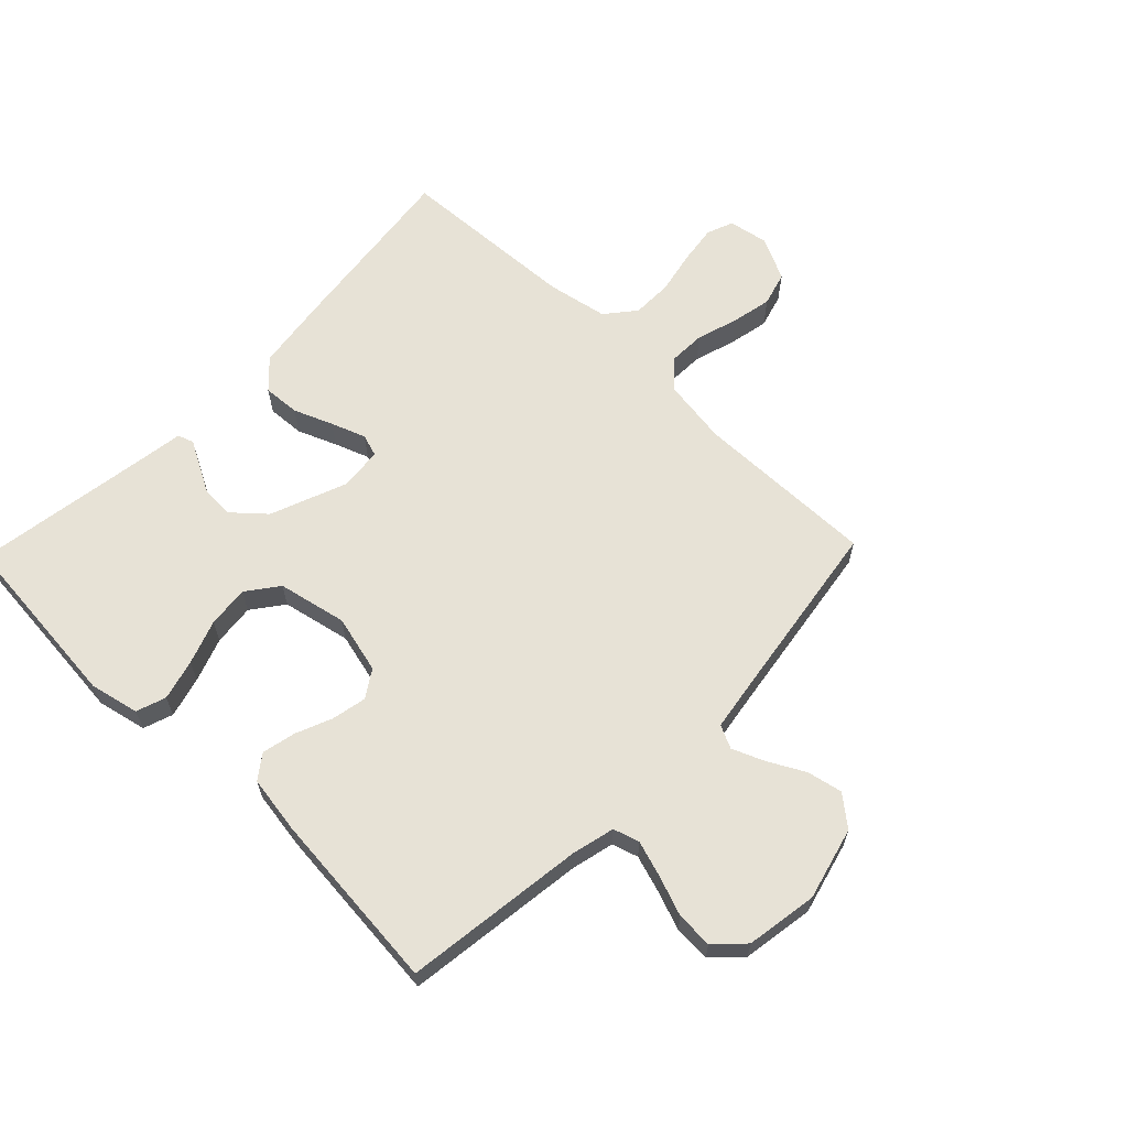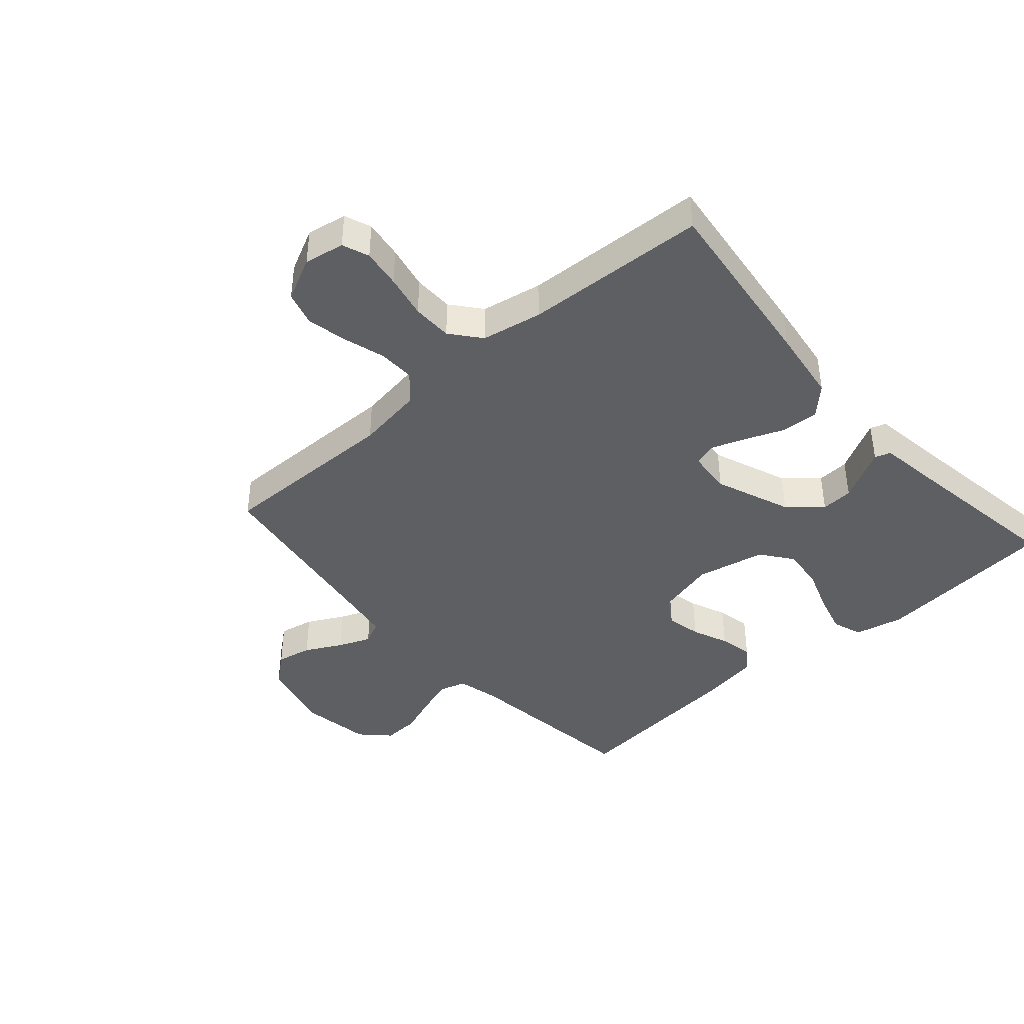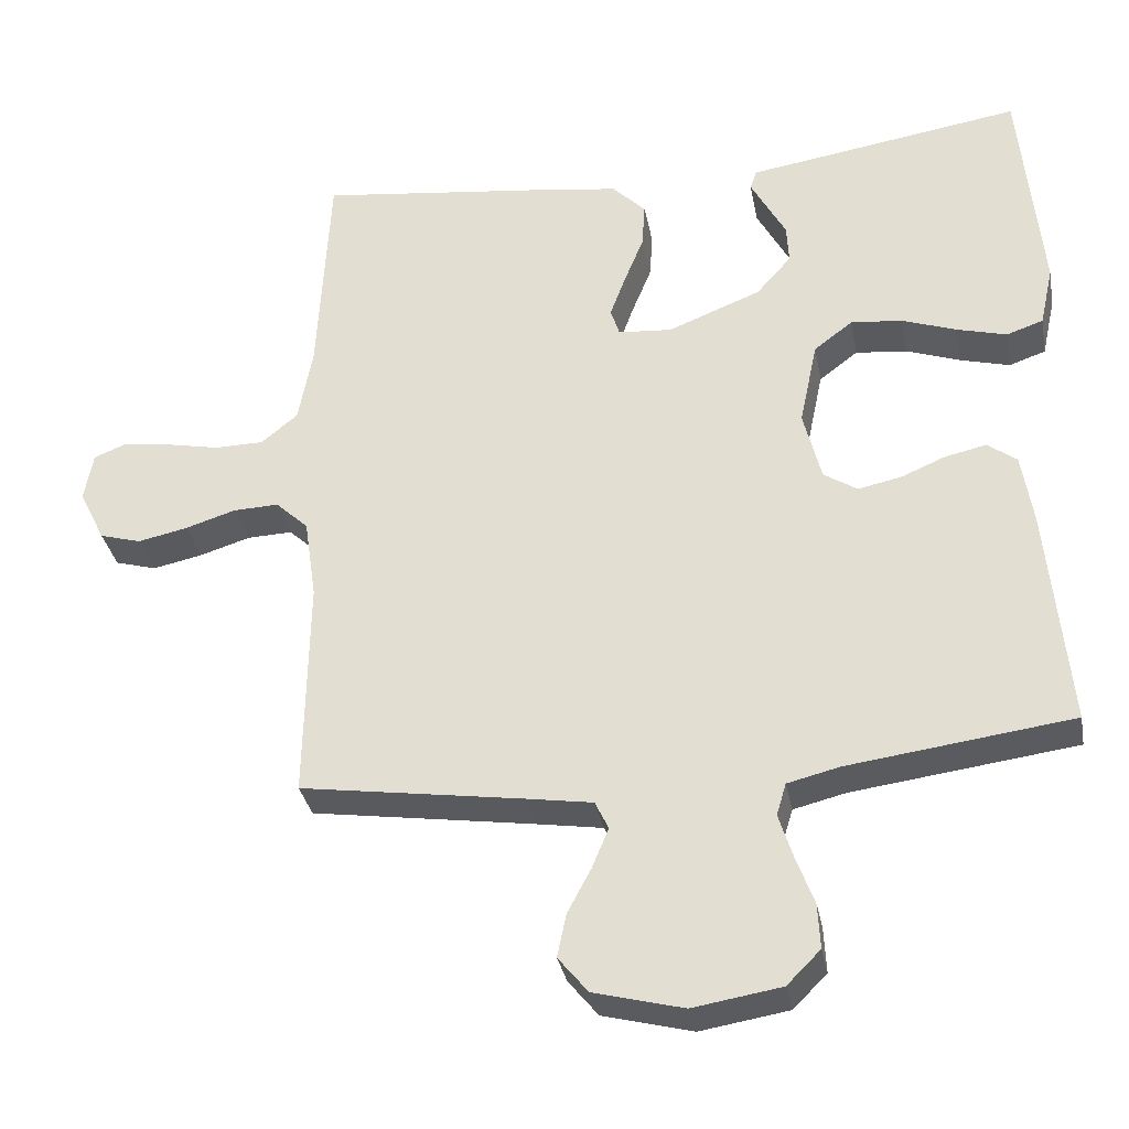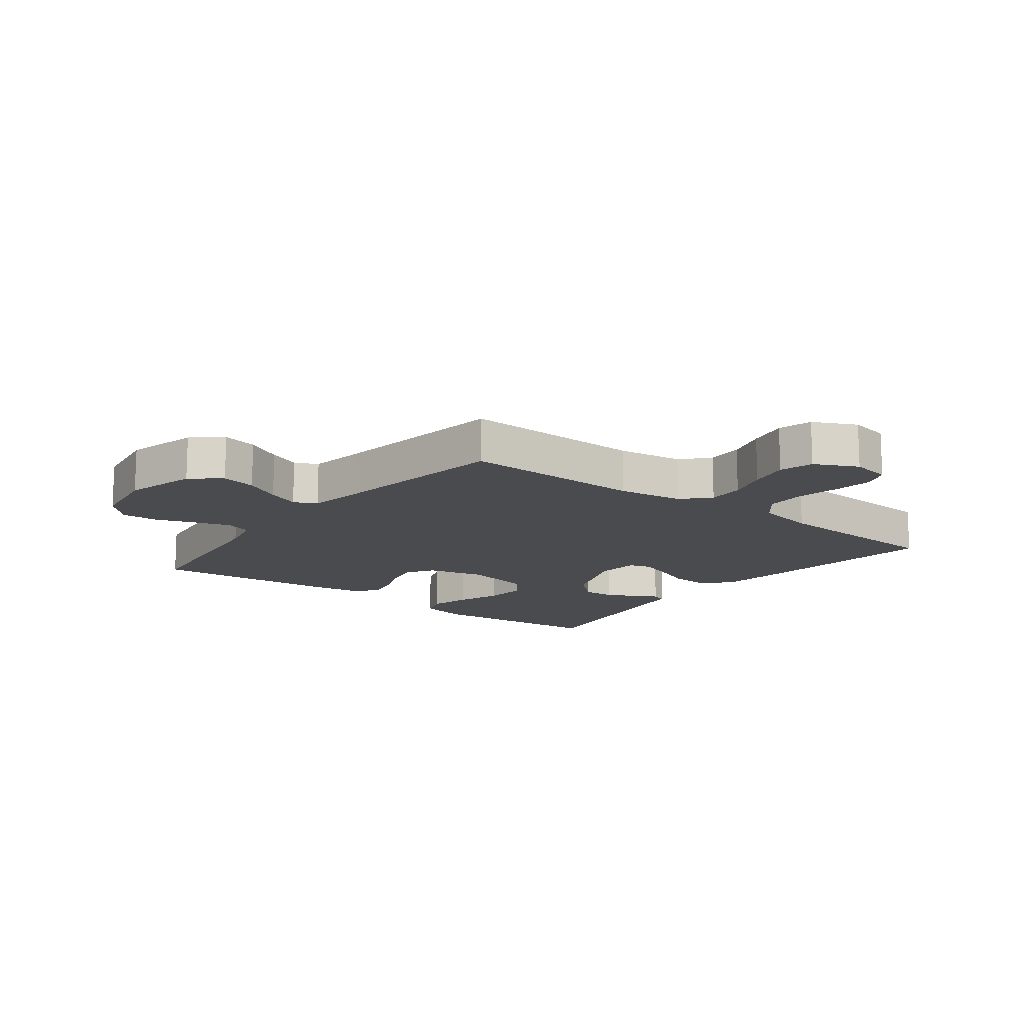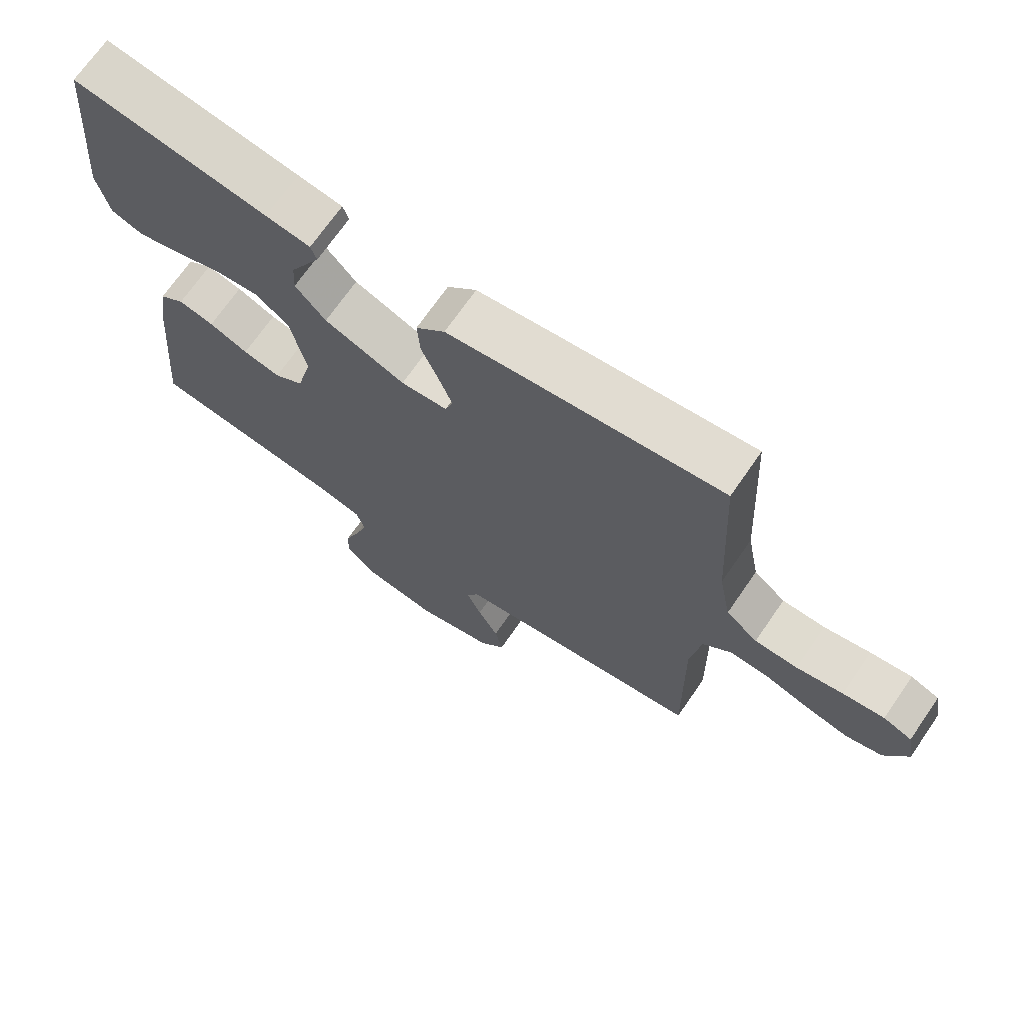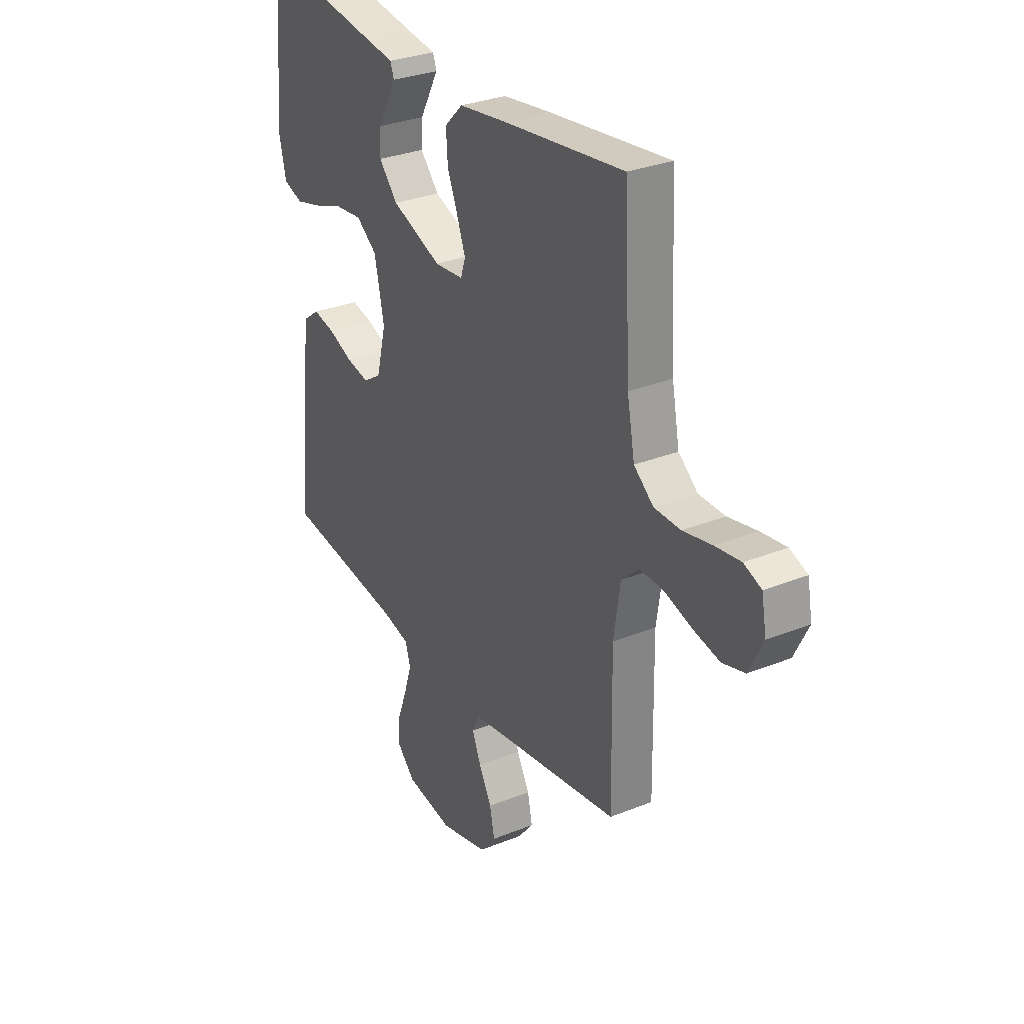
<metadata>
{"format":"obj","ext":"obj","renderer":"f3d","projection":"perspective","resolution":1024,"background":"white","views":[{"elev":63.6,"azim":134.0,"up":"+Y"},{"elev":-41.7,"azim":-48.6,"up":"+Y"},{"elev":-33.0,"azim":10.6,"up":"+Z"},{"elev":-14.1,"azim":-127.6,"up":"+Y"},{"elev":70.1,"azim":-145.4,"up":"+Z"},{"elev":30.4,"azim":-120.2,"up":"+Z"}]}
</metadata>
<code>
v -0.5 0.07 -0.5
v -0.495 0.07 -0.2
v -0.511 0.07 -0.091
v -0.555 0.07 -0.05
v -0.616 0.07 -0.052
v -0.684 0.07 -0.073
v -0.751 0.07 -0.087
v -0.807 0.07 -0.071
v -0.842 0.07 0
v -0.83 0.07 0.066
v -0.786 0.07 0.083
v -0.722 0.07 0.074
v -0.65 0.07 0.059
v -0.584 0.07 0.06
v -0.535 0.07 0.1
v -0.516 0.07 0.2
v -0.5 0.07 0.5
v -0.2 0.07 0.463
v -0.078 0.07 0.446
v -0.033 0.07 0.401
v -0.037 0.07 0.34
v -0.063 0.07 0.276
v -0.084 0.07 0.219
v -0.072 0.07 0.182
v 0 0.07 0.176
v 0.125 0.07 0.225
v 0.172 0.07 0.278
v 0.169 0.07 0.331
v 0.143 0.07 0.379
v 0.122 0.07 0.418
v 0.131 0.07 0.444
v 0.2 0.07 0.454
v 0.5 0.07 0.5
v 0.528 0.07 0.2
v 0.51 0.07 0.119
v 0.461 0.07 0.102
v 0.394 0.07 0.12
v 0.321 0.07 0.146
v 0.252 0.07 0.153
v 0.2 0.07 0.114
v 0.176 0.07 0
v 0.2 0.07 -0.096
v 0.245 0.07 -0.125
v 0.303 0.07 -0.113
v 0.363 0.07 -0.088
v 0.418 0.07 -0.076
v 0.457 0.07 -0.105
v 0.472 0.07 -0.2
v 0.5 0.07 -0.5
v 0.2 0.07 -0.539
v 0.13 0.07 -0.556
v 0.117 0.07 -0.599
v 0.136 0.07 -0.659
v 0.16 0.07 -0.724
v 0.163 0.07 -0.784
v 0.118 0.07 -0.829
v 0 0.07 -0.848
v -0.12 0.07 -0.817
v -0.16 0.07 -0.768
v -0.148 0.07 -0.71
v -0.116 0.07 -0.65
v -0.094 0.07 -0.597
v -0.112 0.07 -0.559
v -0.2 0.07 -0.545
v -0.5 0 -0.5
v -0.495 0 -0.2
v -0.511 0 -0.091
v -0.555 0 -0.05
v -0.616 0 -0.052
v -0.684 0 -0.073
v -0.751 0 -0.087
v -0.807 0 -0.071
v -0.842 0 0
v -0.83 0 0.066
v -0.786 0 0.083
v -0.722 0 0.074
v -0.65 0 0.059
v -0.584 0 0.06
v -0.535 0 0.1
v -0.516 0 0.2
v -0.5 0 0.5
v -0.2 0 0.463
v -0.078 0 0.446
v -0.033 0 0.401
v -0.037 0 0.34
v -0.063 0 0.276
v -0.084 0 0.219
v -0.072 0 0.182
v 0 0 0.176
v 0.125 0 0.225
v 0.172 0 0.278
v 0.169 0 0.331
v 0.143 0 0.379
v 0.122 0 0.418
v 0.131 0 0.444
v 0.2 0 0.454
v 0.5 0 0.5
v 0.528 0 0.2
v 0.51 0 0.119
v 0.461 0 0.102
v 0.394 0 0.12
v 0.321 0 0.146
v 0.252 0 0.153
v 0.2 0 0.114
v 0.176 0 0
v 0.2 0 -0.096
v 0.245 0 -0.125
v 0.303 0 -0.113
v 0.363 0 -0.088
v 0.418 0 -0.076
v 0.457 0 -0.105
v 0.472 0 -0.2
v 0.5 0 -0.5
v 0.2 0 -0.539
v 0.13 0 -0.556
v 0.117 0 -0.599
v 0.136 0 -0.659
v 0.16 0 -0.724
v 0.163 0 -0.784
v 0.118 0 -0.829
v 0 0 -0.848
v -0.12 0 -0.817
v -0.16 0 -0.768
v -0.148 0 -0.71
v -0.116 0 -0.65
v -0.094 0 -0.597
v -0.112 0 -0.559
v -0.2 0 -0.545
f 59 60 61
f 58 59 61
f 57 58 61
f 56 57 61
f 55 56 61
f 54 55 61
f 53 54 61
f 52 53 61 62
f 51 52 62 63
f 48 49 50
f 47 48 50
f 46 47 50
f 45 46 50
f 44 45 50
f 51 63 64
f 50 51 64
f 44 50 64
f 43 44 64
f 36 37 38
f 35 36 38
f 34 35 38
f 33 34 38
f 32 33 38
f 31 32 38
f 30 31 38
f 29 30 38
f 28 29 38
f 27 28 38 39
f 26 27 39 40
f 20 21 22
f 19 20 22
f 18 19 22
f 17 18 22
f 16 17 22
f 15 16 22 23
f 14 15 23 24
f 11 12 13
f 10 11 13
f 9 10 13
f 8 9 13
f 7 8 13
f 6 7 13
f 5 6 13
f 4 5 13 14
f 14 24 25
f 4 14 25
f 3 4 25
f 64 1 2
f 43 64 2
f 42 43 2
f 26 40 41
f 25 26 41
f 25 41 42
f 3 25 42
f 2 3 42
f 125 124 123
f 125 123 122
f 125 122 121
f 125 121 120
f 125 120 119
f 125 119 118
f 125 118 117
f 126 125 117 116
f 127 126 116 115
f 114 113 112
f 114 112 111
f 114 111 110
f 114 110 109
f 114 109 108
f 128 127 115
f 128 115 114
f 128 114 108
f 128 108 107
f 102 101 100
f 102 100 99
f 102 99 98
f 102 98 97
f 102 97 96
f 102 96 95
f 102 95 94
f 102 94 93
f 102 93 92
f 103 102 92 91
f 104 103 91 90
f 86 85 84
f 86 84 83
f 86 83 82
f 86 82 81
f 86 81 80
f 87 86 80 79
f 88 87 79 78
f 77 76 75
f 77 75 74
f 77 74 73
f 77 73 72
f 77 72 71
f 77 71 70
f 77 70 69
f 78 77 69 68
f 89 88 78
f 89 78 68
f 89 68 67
f 66 65 128
f 66 128 107
f 66 107 106
f 105 104 90
f 105 90 89
f 106 105 89
f 106 89 67
f 106 67 66
f 1 65 66 2
f 2 66 67 3
f 3 67 68 4
f 4 68 69 5
f 5 69 70 6
f 6 70 71 7
f 7 71 72 8
f 8 72 73 9
f 9 73 74 10
f 10 74 75 11
f 11 75 76 12
f 12 76 77 13
f 13 77 78 14
f 14 78 79 15
f 15 79 80 16
f 16 80 81 17
f 17 81 82 18
f 18 82 83 19
f 19 83 84 20
f 20 84 85 21
f 21 85 86 22
f 22 86 87 23
f 23 87 88 24
f 24 88 89 25
f 25 89 90 26
f 26 90 91 27
f 27 91 92 28
f 28 92 93 29
f 29 93 94 30
f 30 94 95 31
f 31 95 96 32
f 32 96 97 33
f 33 97 98 34
f 34 98 99 35
f 35 99 100 36
f 36 100 101 37
f 37 101 102 38
f 38 102 103 39
f 39 103 104 40
f 40 104 105 41
f 41 105 106 42
f 42 106 107 43
f 43 107 108 44
f 44 108 109 45
f 45 109 110 46
f 46 110 111 47
f 47 111 112 48
f 48 112 113 49
f 49 113 114 50
f 50 114 115 51
f 51 115 116 52
f 52 116 117 53
f 53 117 118 54
f 54 118 119 55
f 55 119 120 56
f 56 120 121 57
f 57 121 122 58
f 58 122 123 59
f 59 123 124 60
f 60 124 125 61
f 61 125 126 62
f 62 126 127 63
f 63 127 128 64
f 64 128 65 1

</code>
